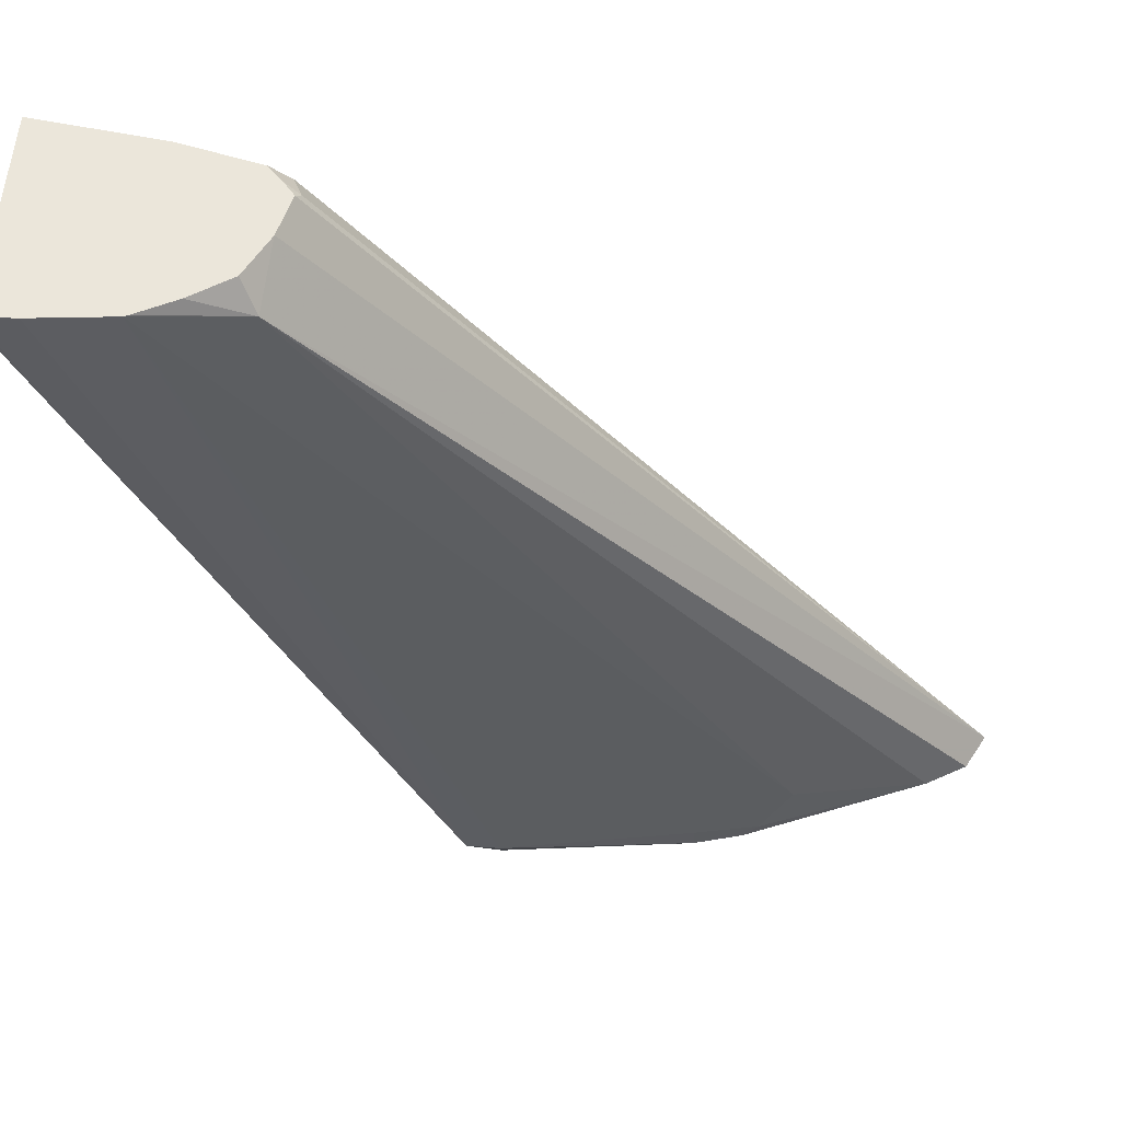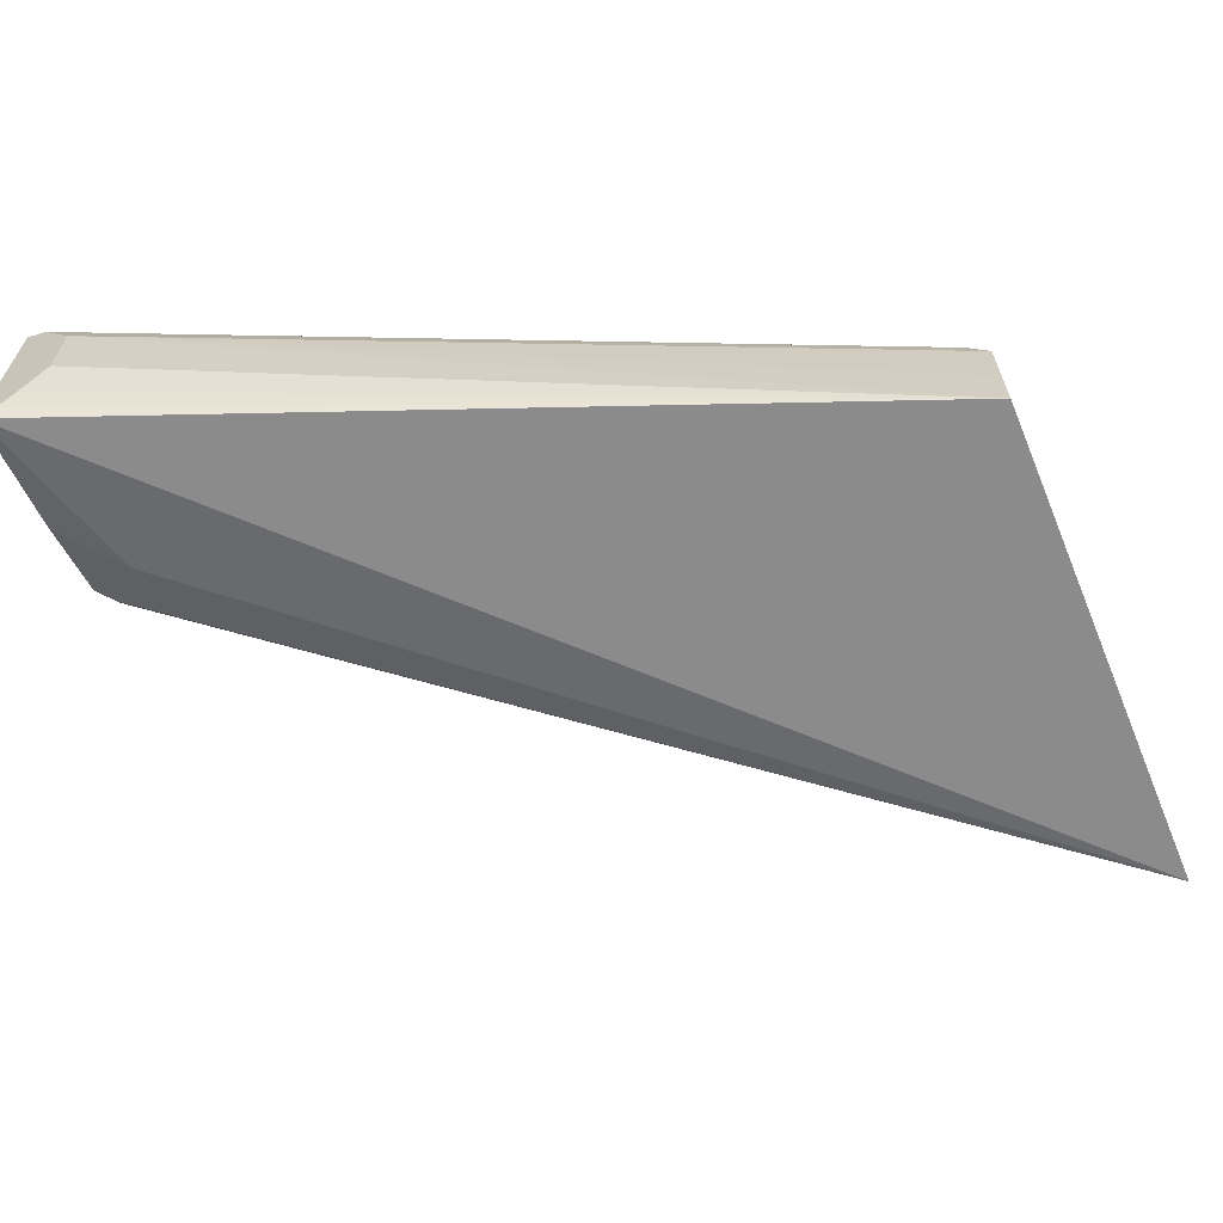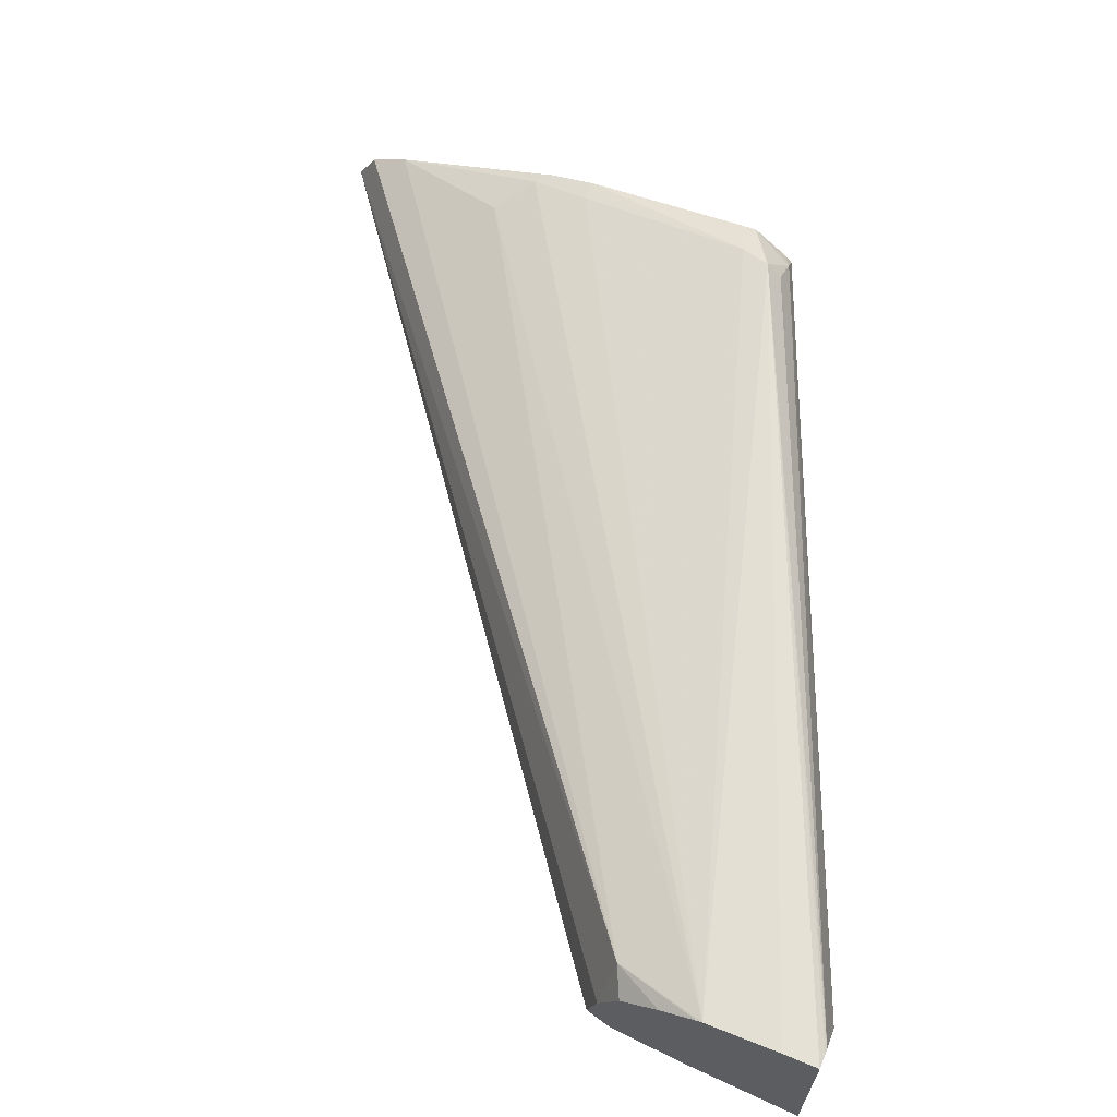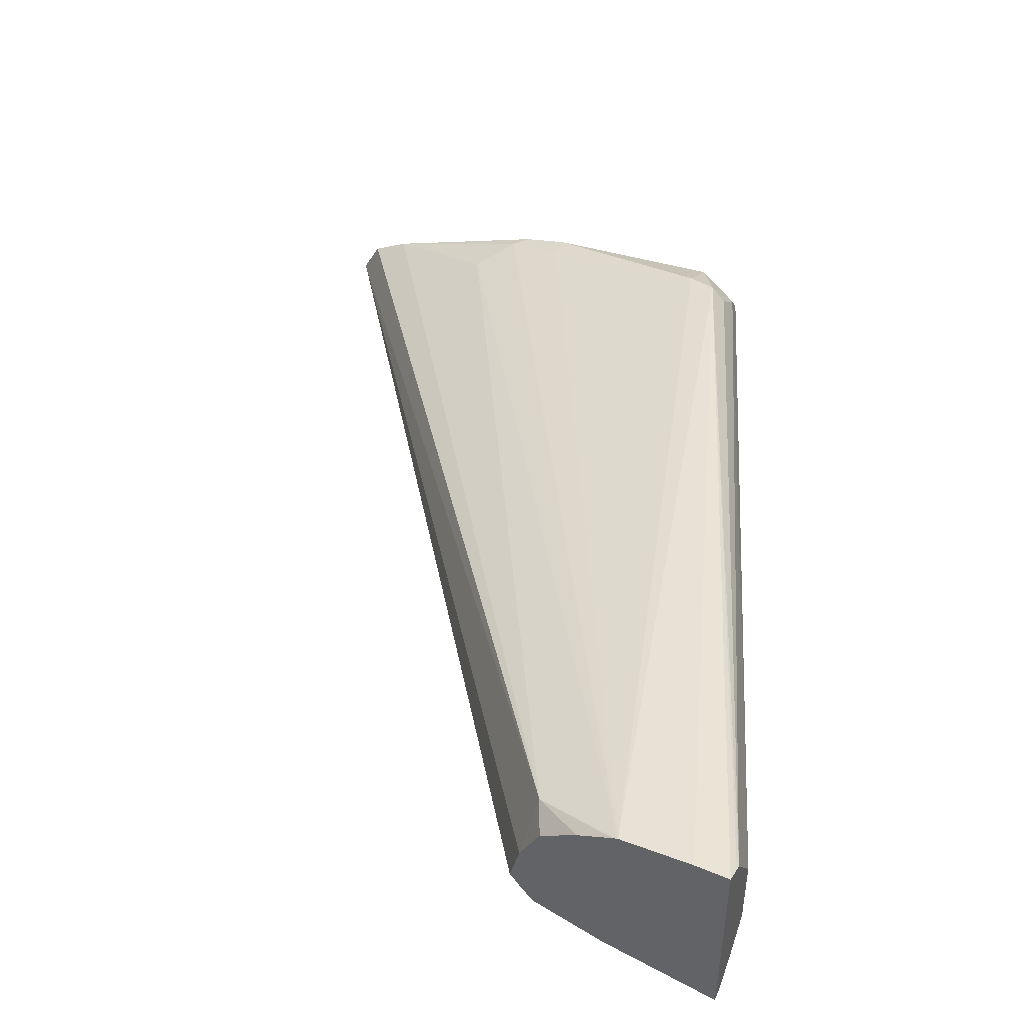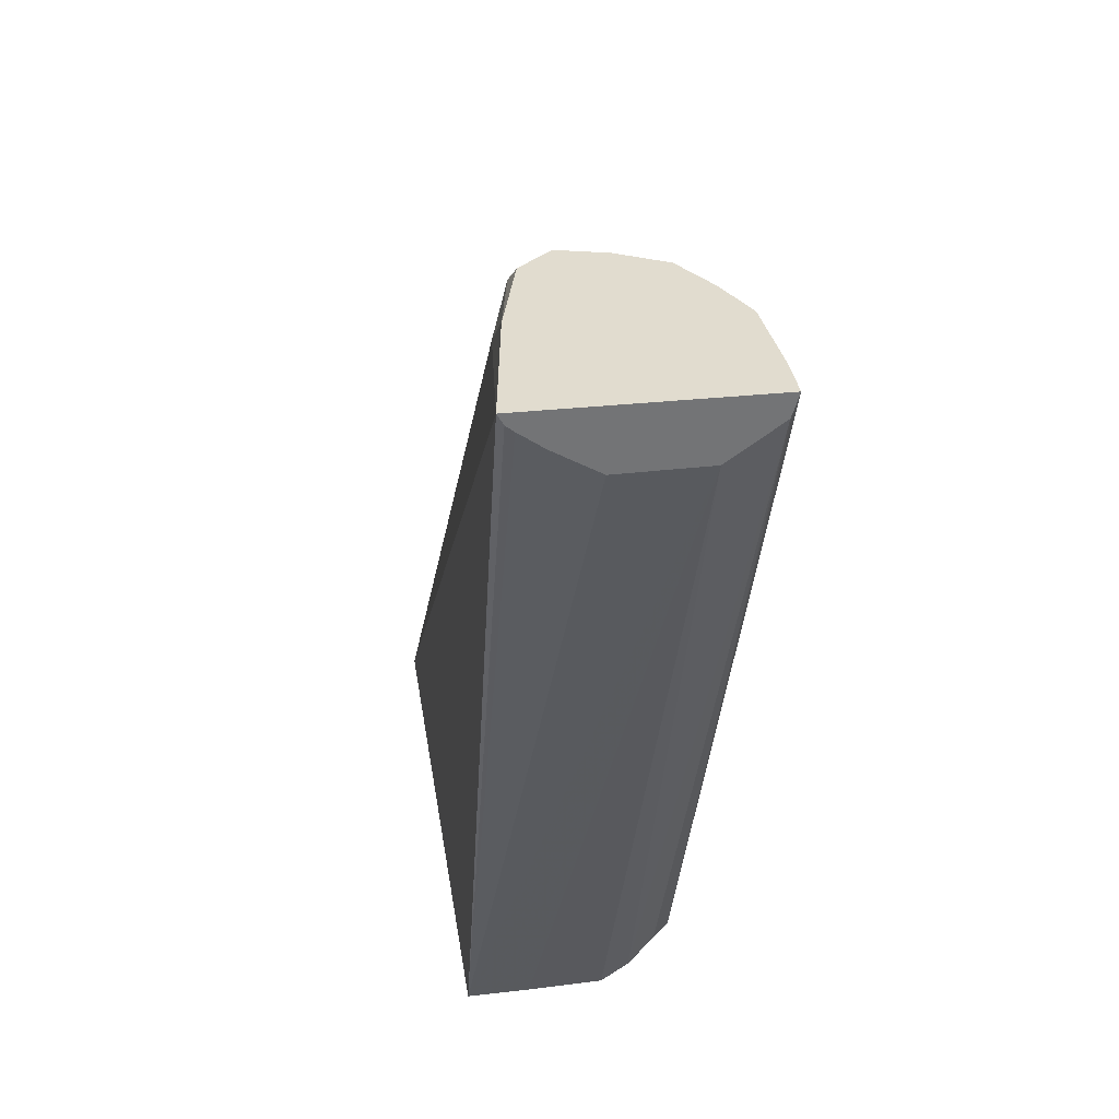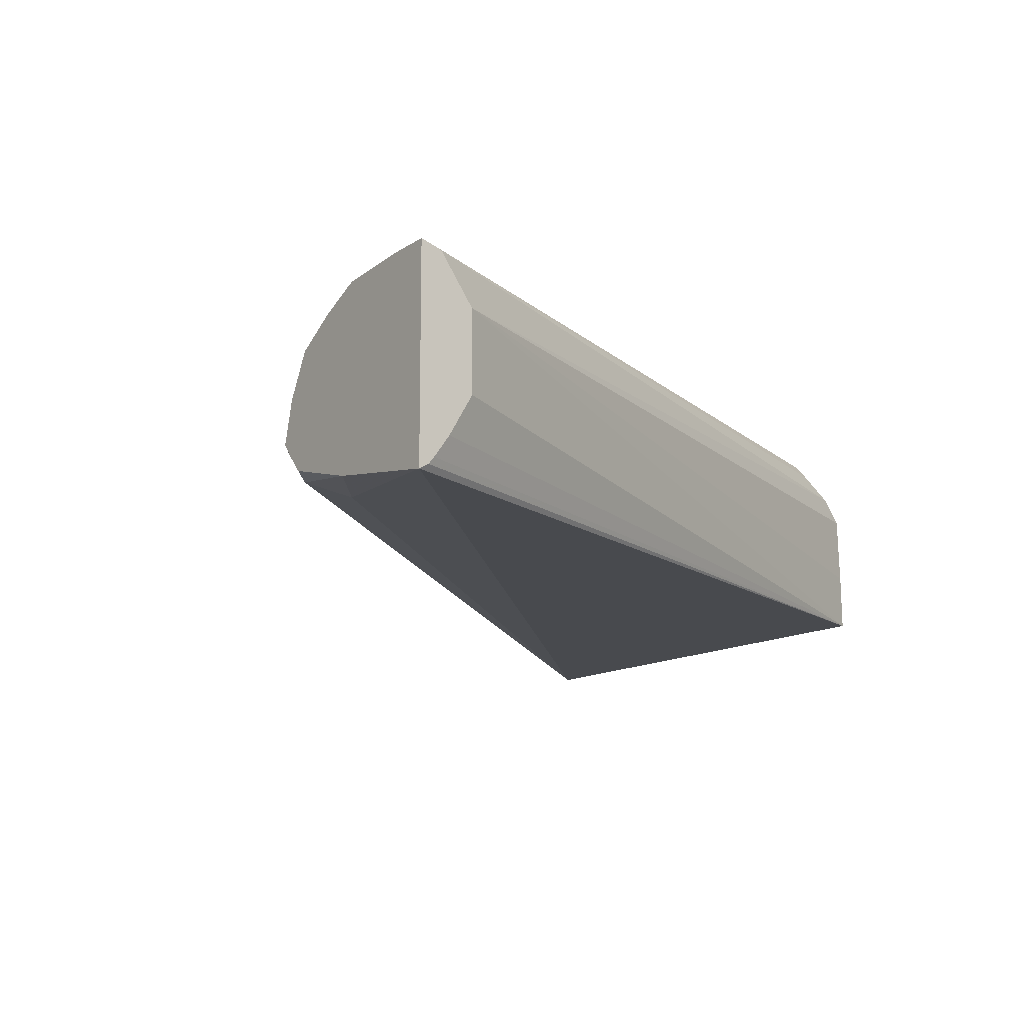
<metadata>
{"format":"obj","ext":"obj","renderer":"f3d","projection":"perspective","resolution":1024,"background":"white","views":[{"elev":54.8,"azim":3.9,"up":"+Y"},{"elev":-63.8,"azim":-67.4,"up":"+Z"},{"elev":64.8,"azim":-157.0,"up":"+Z"},{"elev":45.7,"azim":-153.4,"up":"+Z"},{"elev":34.3,"azim":-98.0,"up":"+Y"},{"elev":-13.3,"azim":-126.6,"up":"+Z"}]}
</metadata>
<code>
v -0.1575 0.3045 0.03675
v -0.2712 0.5575 0.03932
v -0.2712 0.5556 0.03866
v -0.2712 0.5625 0.0408
v -0.2594 0.5625 0.04051
v -0.2343 0.5625 0.03825
v -0.147 0.301 0.03499
v -0.08399 0.294 0.021
v -0.08399 0.287 0.021
v -0.063 0.2913 0.01575
v -0.06794 0.287 0.01698
v -0.147 0.287 0.02802
v -0.1471 0.287 0.02796
v -0.1631 0.287 -0.02652
v -0.1619 0.287 0.01538
v -0.1627 0.287 -0.007436
v -0.2712 0.5447 0.02344
v -0.1627 0.294 0.02362
v -0.1627 0.3045 0.03149
v -0.1592 0.287 0.01841
v -0.2712 0.5445 -0.002646
v -0.2712 0.5523 -0.01589
v -0.2712 0.5574 -0.02298
v -0.2712 0.5625 -0.02711
v -0.2712 0.5593 -0.02529
v 0.01306 0.287 -0.02652
v -0.21 0.5459 -0.021
v -0.1995 0.5564 -0.01574
v -0.231 0.5625 -0.021
v -0.2055 0.5625 -0.01423
v -0.1972 0.5625 -0.004447
v -0.2011 0.5625 -0.009228
v -0.196 0.5599 -0.006994
v -0.2007 0.5625 0.009283
v -0.203 0.5529 0.02799
v -0.2078 0.5625 0.02322
v -0.2205 0.5625 0.03149
v -0.2326 0.5625 0.03754
v -0.05251 0.3045 0.01049
v -0.007049 0.287 -0.007027
v 0.006425 0.287 -0.01456
f 36 37 35
f 36 34 37
f 36 35 34
f 34 35 26
f 34 26 31
f 30 33 28
f 33 26 28
f 33 31 26
f 29 27 24
f 32 33 30
f 32 30 31
f 30 24 31
f 29 24 30
f 29 30 28
f 34 31 37
f 29 28 27
f 32 31 33
f 37 31 4
f 41 26 35
f 38 37 6
f 27 28 26
f 21 4 24
f 31 24 4
f 10 6 8
f 12 14 26
f 11 12 26
f 40 35 39
f 6 37 4
f 41 35 40
f 40 11 26
f 10 11 40
f 10 40 39
f 10 39 6
f 6 39 35
f 38 6 35
f 38 35 37
f 41 40 26
f 27 26 24
f 3 4 21
f 25 24 14
f 13 14 12
f 13 12 1
f 7 1 12
f 9 7 12
f 9 12 11
f 9 11 10
f 9 10 8
f 15 14 13
f 9 8 7
f 7 6 1
f 5 1 6
f 5 6 4
f 5 4 1
f 2 1 4
f 2 3 1
f 24 26 14
f 7 8 6
f 16 14 15
f 2 4 3
f 16 15 17
f 25 23 24
f 23 21 24
f 22 21 23
f 22 23 14
f 22 14 21
f 16 17 14
f 17 3 21
f 3 19 1
f 17 21 14
f 20 15 13
f 20 13 18
f 18 13 1
f 18 1 19
f 18 19 3
f 18 3 17
f 18 17 15
f 20 18 15
f 25 14 23

</code>
